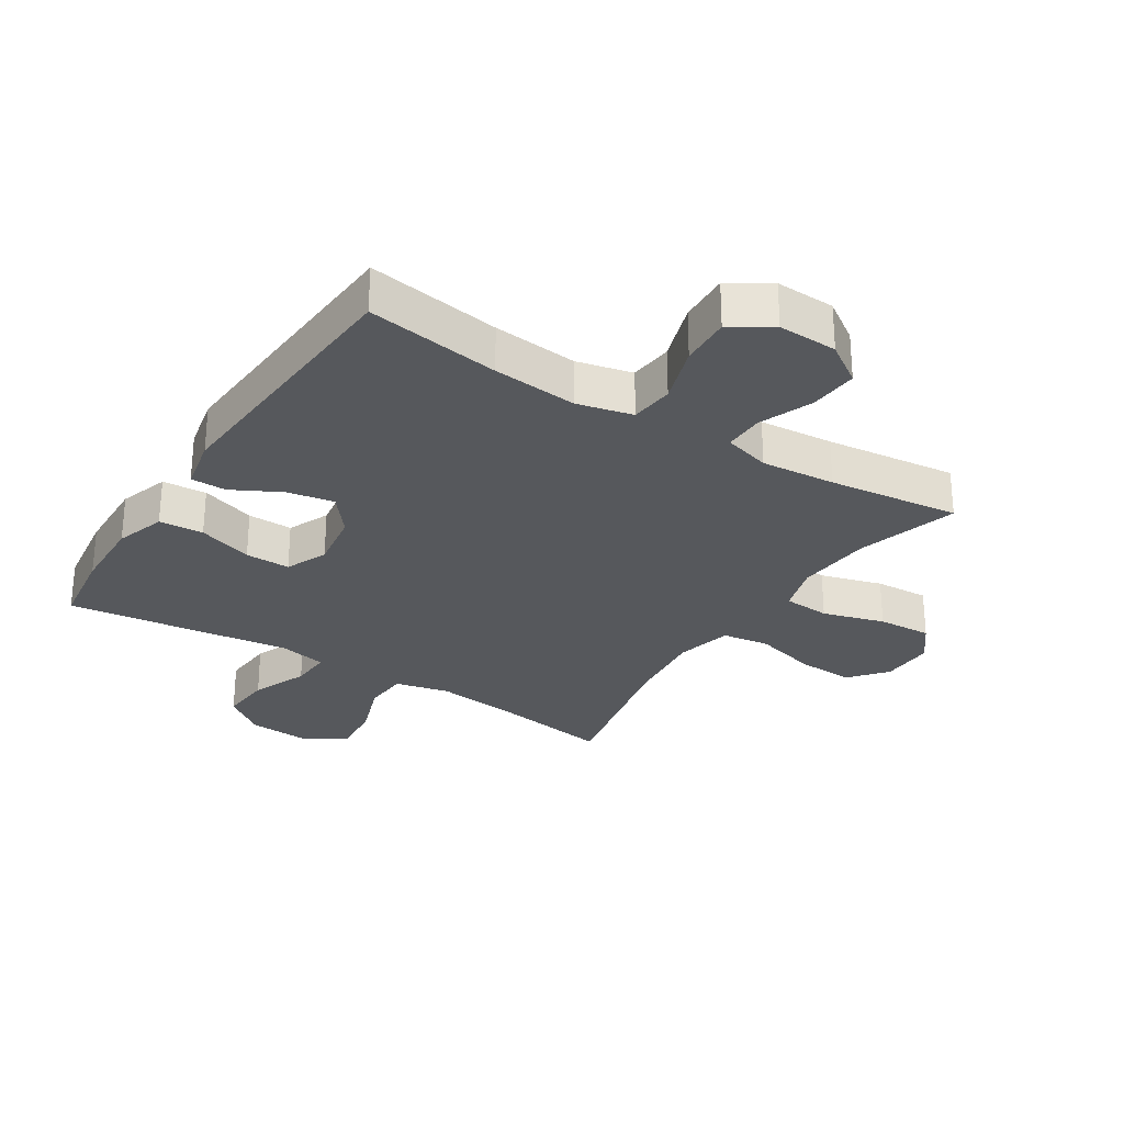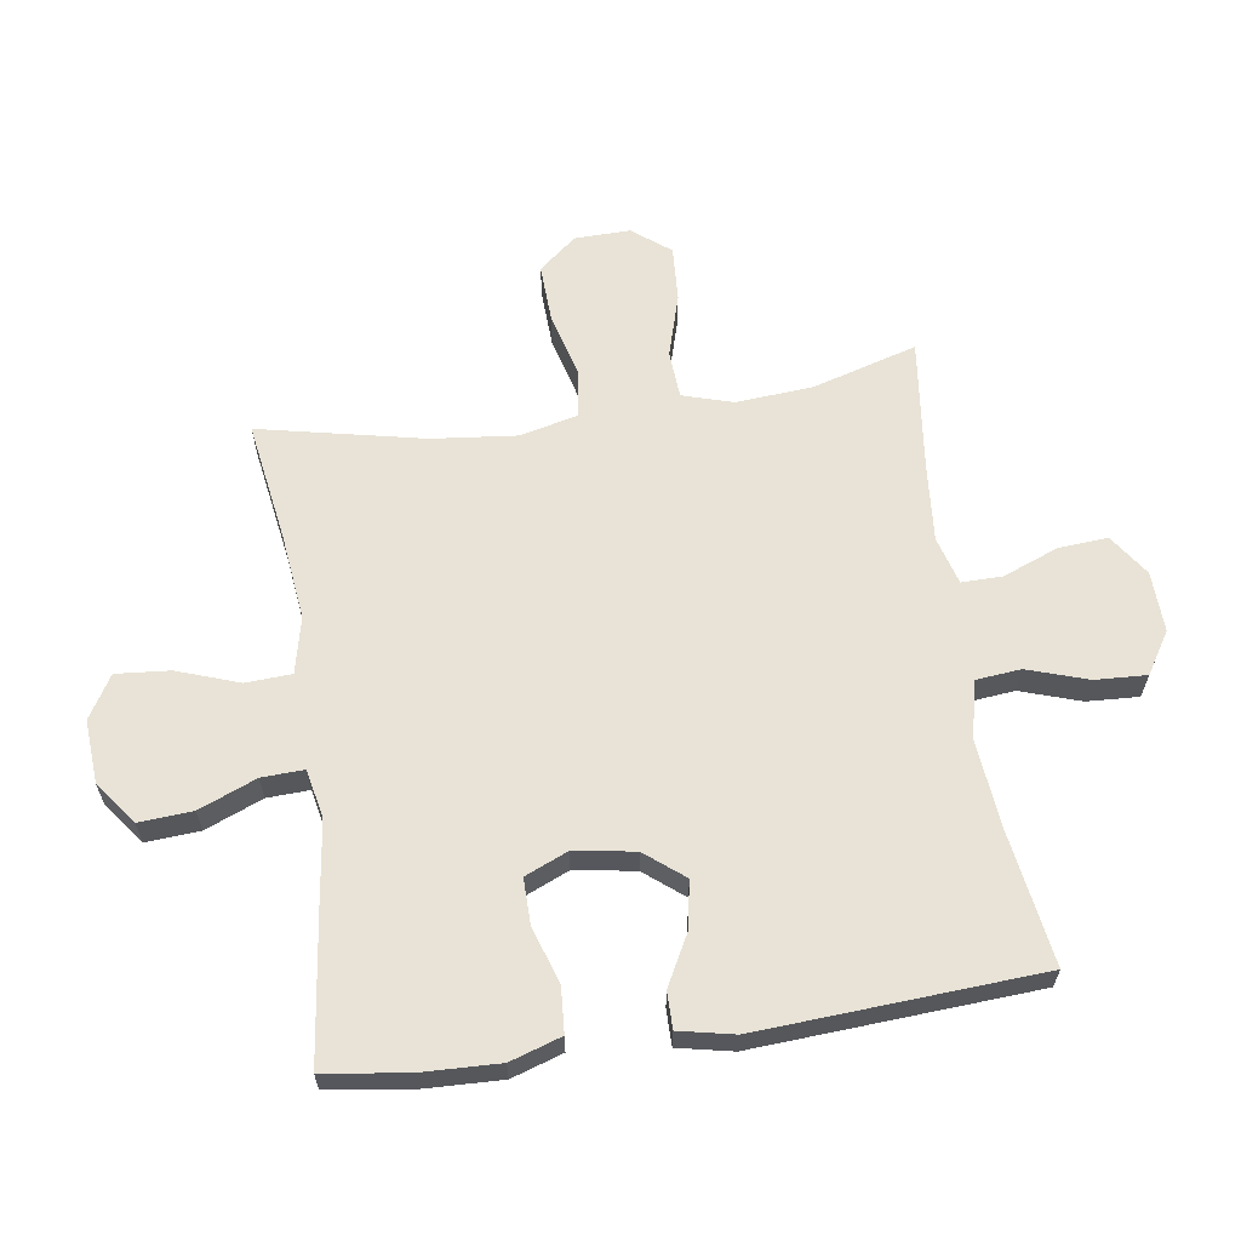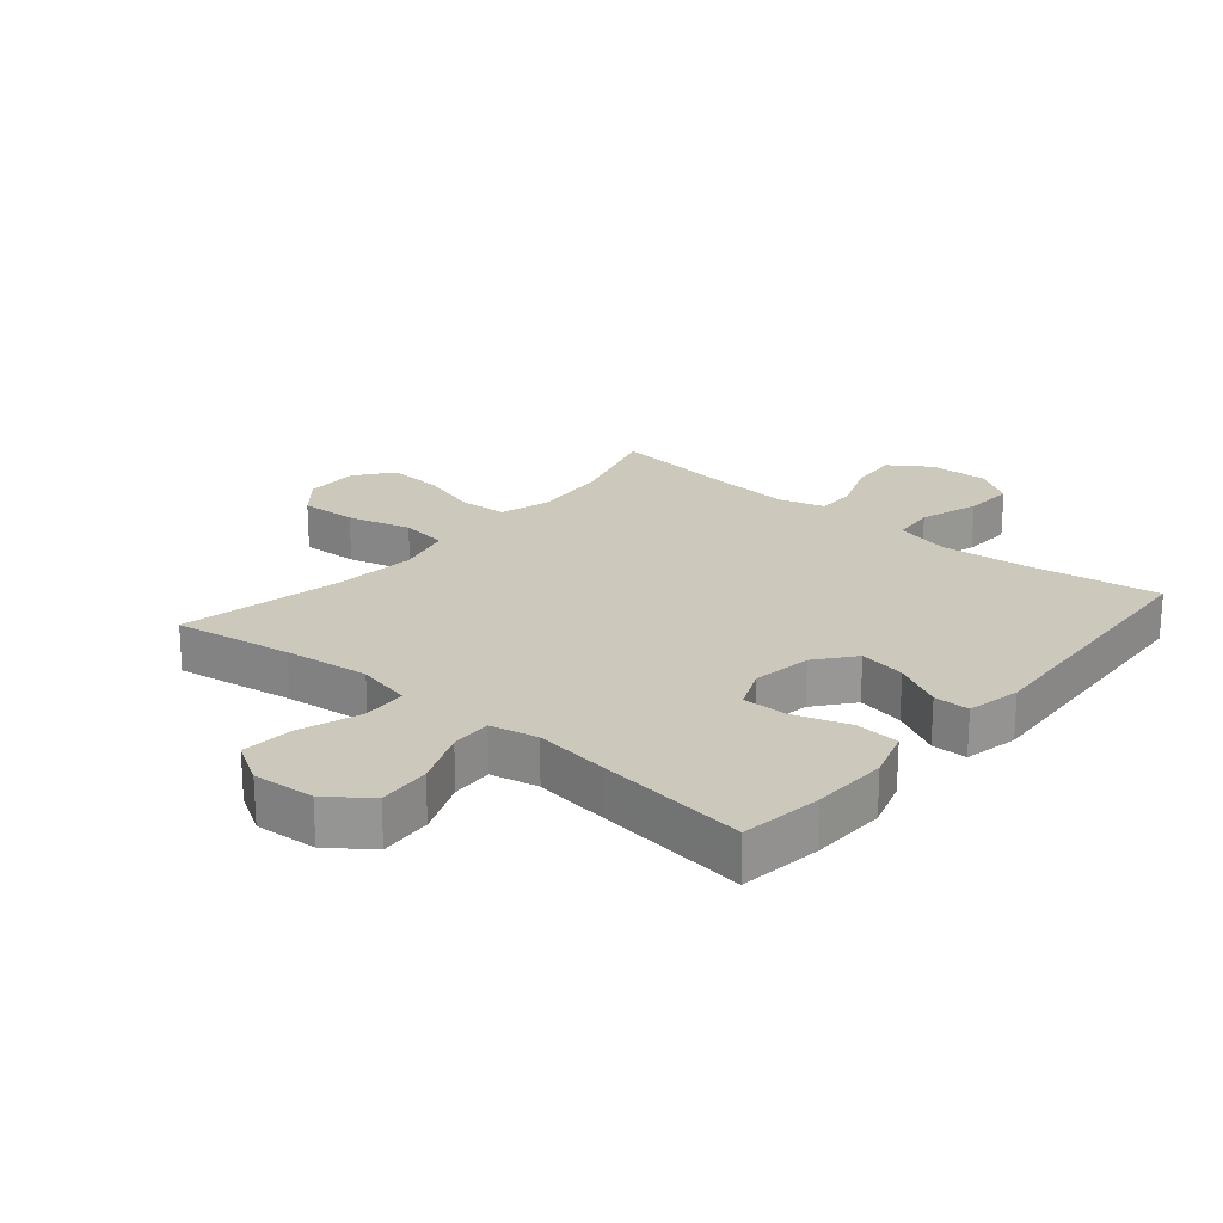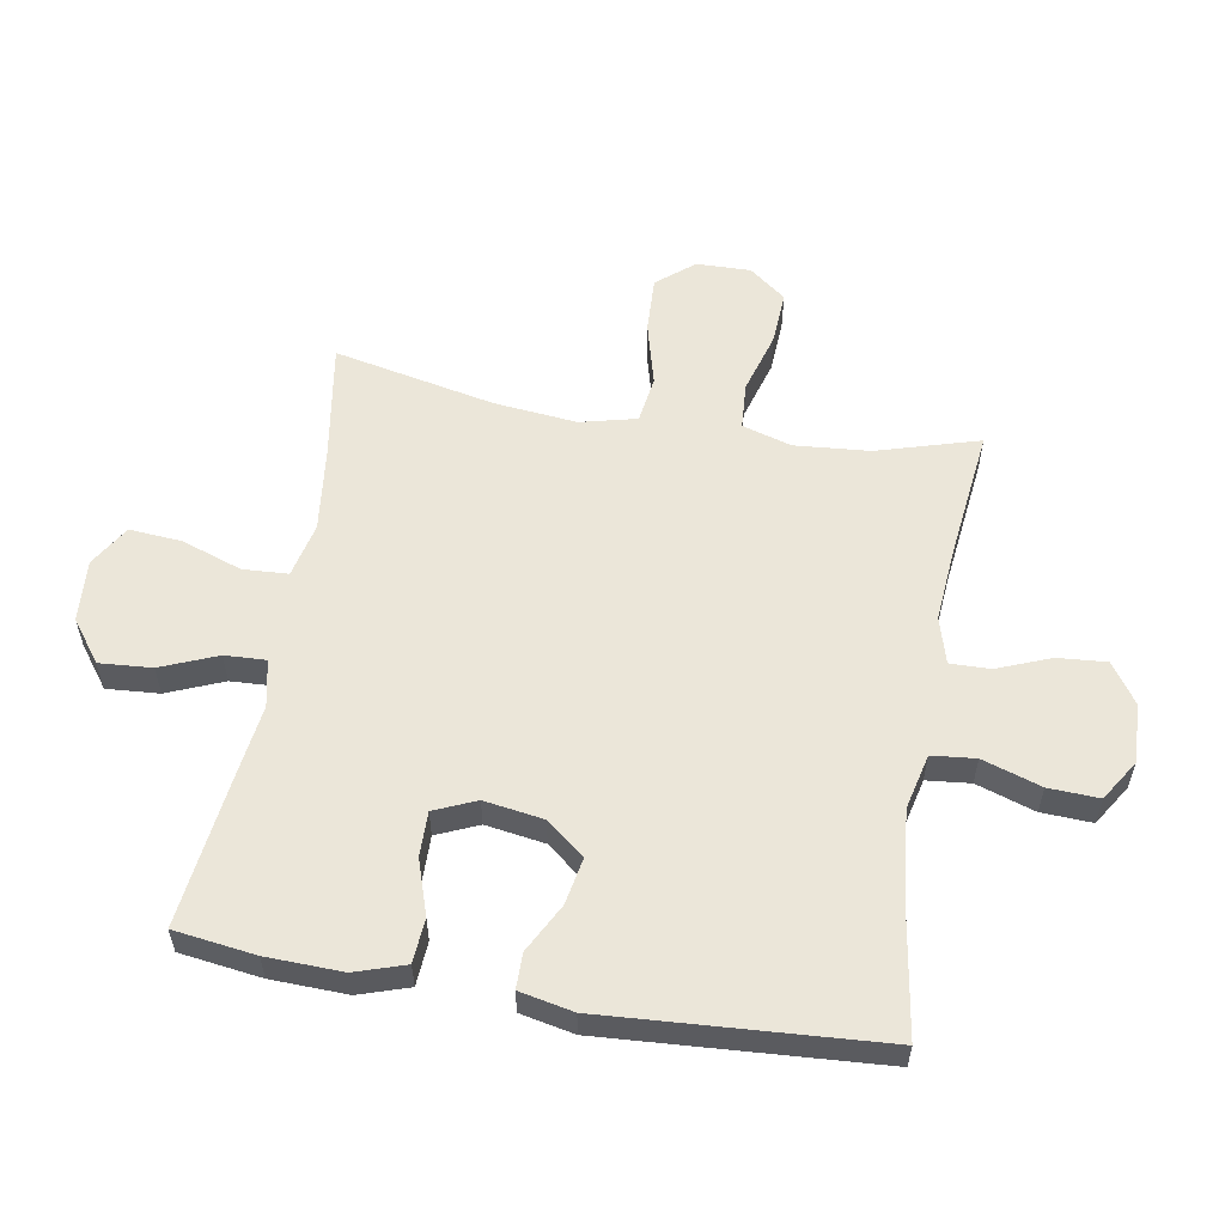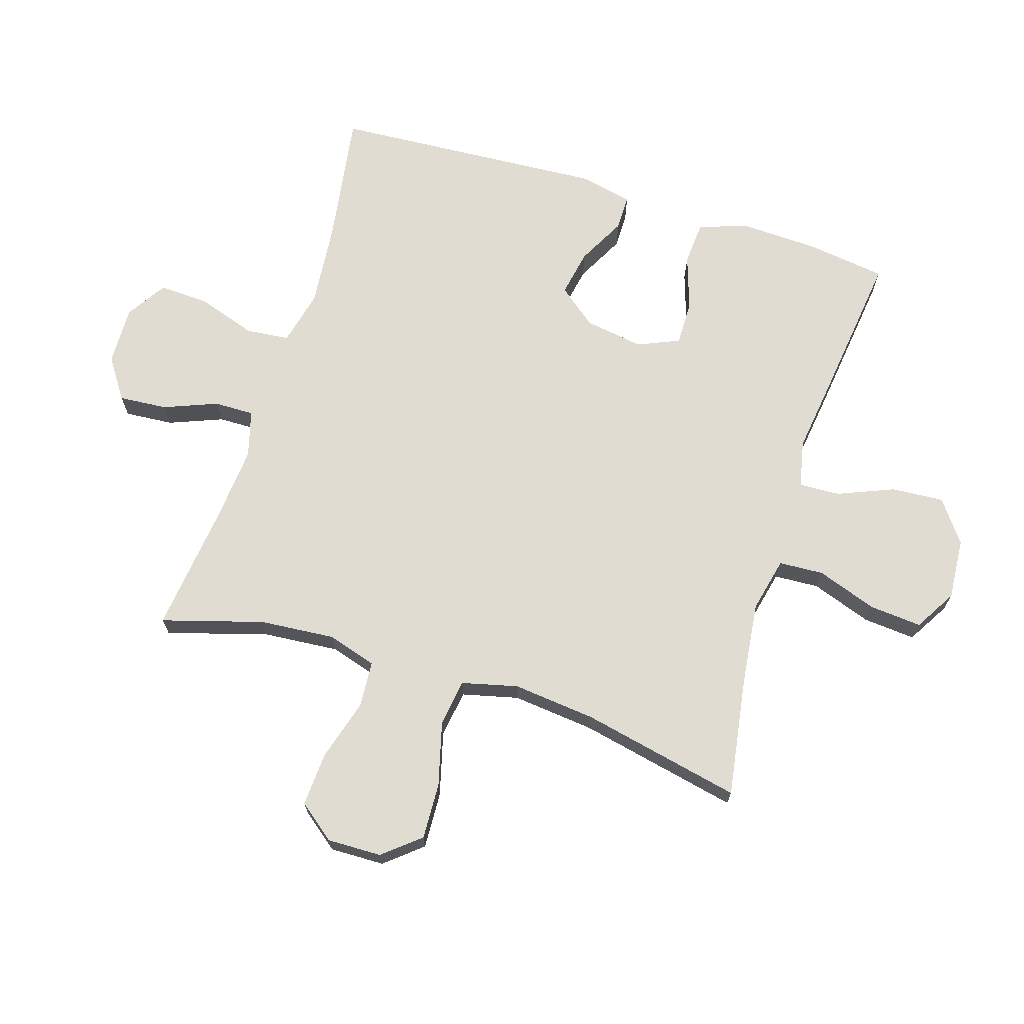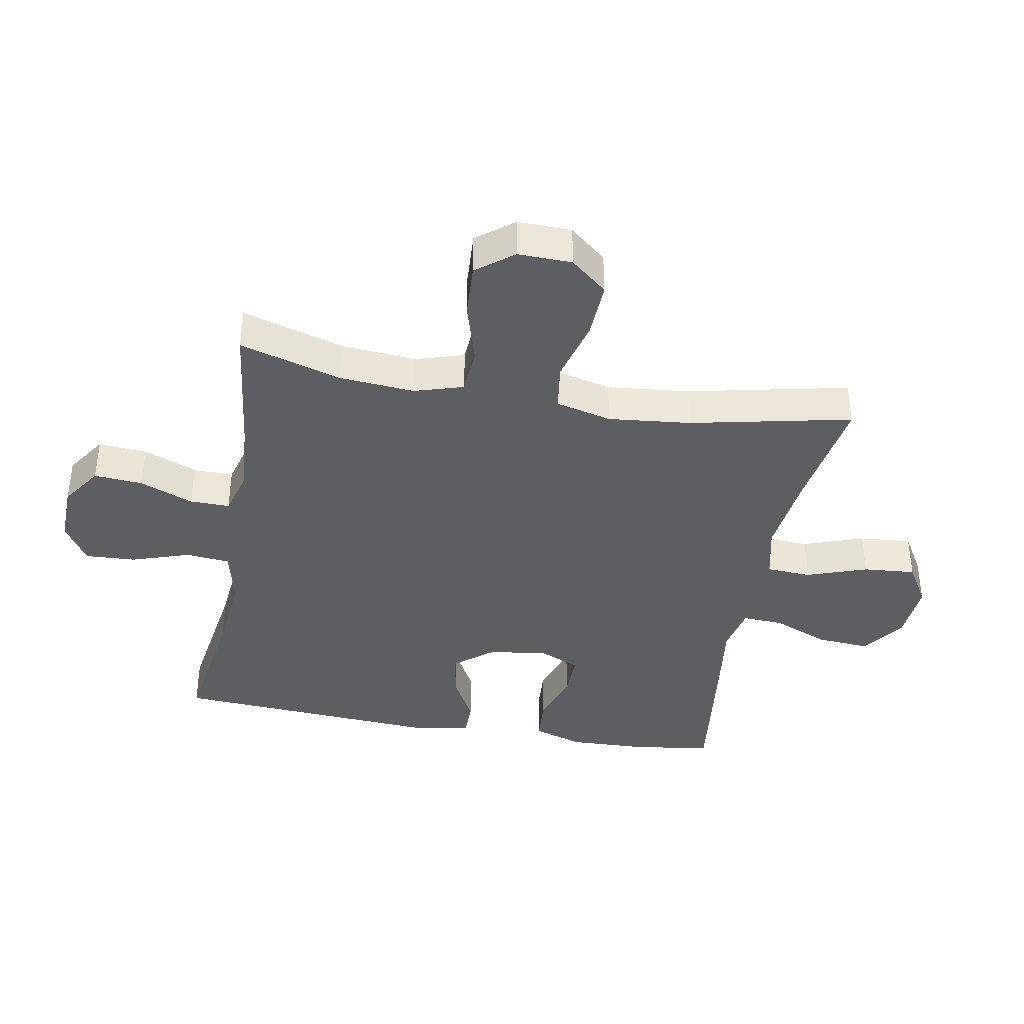
<metadata>
{"format":"obj","ext":"obj","renderer":"f3d","projection":"perspective","resolution":1024,"background":"white","views":[{"elev":-28.2,"azim":147.4,"up":"+Y"},{"elev":62.5,"azim":81.7,"up":"+Y"},{"elev":22.1,"azim":40.2,"up":"+Y"},{"elev":56.7,"azim":99.7,"up":"+Y"},{"elev":69.3,"azim":-72.6,"up":"+Y"},{"elev":-39.0,"azim":-100.2,"up":"+Y"}]}
</metadata>
<code>
v 0.5 0.07 0.5
v 0.518 0.07 0.37
v 0.522 0.07 0.248
v 0.496 0.07 0.168
v 0.425 0.07 0.163
v 0.337 0.07 0.192
v 0.265 0.07 0.193
v 0.236 0.07 0.126
v 0.251 0.07 0.031
v 0.3 0.07 -0.03
v 0.375 0.07 -0.016
v 0.453 0.07 0.025
v 0.51 0.07 0.025
v 0.528 0.07 -0.061
v 0.5 0.07 -0.5
v 0.286 0.07 -0.467
v 0.15 0.07 -0.454
v 0.061 0.07 -0.475
v 0.054 0.07 -0.545
v 0.085 0.07 -0.639
v 0.089 0.07 -0.72
v 0.024 0.07 -0.761
v -0.071 0.07 -0.758
v -0.136 0.07 -0.714
v -0.13 0.07 -0.636
v -0.096 0.07 -0.55
v -0.095 0.07 -0.486
v -0.17 0.07 -0.465
v -0.289 0.07 -0.475
v -0.5 0.07 -0.5
v -0.452 0.07 -0.337
v -0.442 0.07 -0.216
v -0.466 0.07 -0.137
v -0.541 0.07 -0.132
v -0.64 0.07 -0.161
v -0.727 0.07 -0.166
v -0.773 0.07 -0.107
v -0.771 0.07 -0.02
v -0.722 0.07 0.039
v -0.631 0.07 0.035
v -0.529 0.07 0.008
v -0.453 0.07 0.019
v -0.431 0.07 0.109
v -0.445 0.07 0.242
v -0.5 0.07 0.5
v -0.311 0.07 0.47
v -0.175 0.07 0.454
v -0.087 0.07 0.474
v -0.083 0.07 0.546
v -0.117 0.07 0.643
v -0.124 0.07 0.727
v -0.057 0.07 0.767
v 0.042 0.07 0.76
v 0.109 0.07 0.71
v 0.103 0.07 0.626
v 0.066 0.07 0.536
v 0.063 0.07 0.47
v 0.139 0.07 0.454
v 0.259 0.07 0.47
v 0.5 0 0.5
v 0.518 0 0.37
v 0.522 0 0.248
v 0.496 0 0.168
v 0.425 0 0.163
v 0.337 0 0.192
v 0.265 0 0.193
v 0.236 0 0.126
v 0.251 0 0.031
v 0.3 0 -0.03
v 0.375 0 -0.016
v 0.453 0 0.025
v 0.51 0 0.025
v 0.528 0 -0.061
v 0.5 0 -0.5
v 0.286 0 -0.467
v 0.15 0 -0.454
v 0.061 0 -0.475
v 0.054 0 -0.545
v 0.085 0 -0.639
v 0.089 0 -0.72
v 0.024 0 -0.761
v -0.071 0 -0.758
v -0.136 0 -0.714
v -0.13 0 -0.636
v -0.096 0 -0.55
v -0.095 0 -0.486
v -0.17 0 -0.465
v -0.289 0 -0.475
v -0.5 0 -0.5
v -0.452 0 -0.337
v -0.442 0 -0.216
v -0.466 0 -0.137
v -0.541 0 -0.132
v -0.64 0 -0.161
v -0.727 0 -0.166
v -0.773 0 -0.107
v -0.771 0 -0.02
v -0.722 0 0.039
v -0.631 0 0.035
v -0.529 0 0.008
v -0.453 0 0.019
v -0.431 0 0.109
v -0.445 0 0.242
v -0.5 0 0.5
v -0.311 0 0.47
v -0.175 0 0.454
v -0.087 0 0.474
v -0.083 0 0.546
v -0.117 0 0.643
v -0.124 0 0.727
v -0.057 0 0.767
v 0.042 0 0.76
v 0.109 0 0.71
v 0.103 0 0.626
v 0.066 0 0.536
v 0.063 0 0.47
v 0.139 0 0.454
v 0.259 0 0.47
f 58 59 1 2
f 57 58 2 3
f 53 54 55 56
f 53 56 57
f 52 53 57
f 49 50 51 52
f 48 49 52 57
f 47 48 57 3
f 44 45 46
f 43 44 46 47
f 42 43 47
f 38 39 40 41
f 36 37 38 41
f 34 35 36 41
f 33 34 41 42
f 32 33 42 47
f 29 30 31
f 28 29 31 32
f 27 28 32 47
f 23 24 25 26
f 23 26 27
f 19 20 21 22
f 18 19 22 23
f 13 14 15 16
f 11 12 13 16
f 10 11 16 17
f 9 10 17 18
f 3 4 5 6
f 3 6 7
f 47 3 7
f 27 47 7 8
f 18 23 27
f 8 9 18 27
f 61 60 118 117
f 62 61 117 116
f 115 114 113 112
f 116 115 112
f 116 112 111
f 111 110 109 108
f 116 111 108 107
f 62 116 107 106
f 105 104 103
f 106 105 103 102
f 106 102 101
f 100 99 98 97
f 100 97 96 95
f 100 95 94 93
f 101 100 93 92
f 106 101 92 91
f 90 89 88
f 91 90 88 87
f 106 91 87 86
f 85 84 83 82
f 86 85 82
f 81 80 79 78
f 82 81 78 77
f 75 74 73 72
f 75 72 71 70
f 76 75 70 69
f 77 76 69 68
f 65 64 63 62
f 66 65 62
f 66 62 106
f 67 66 106 86
f 86 82 77
f 86 77 68 67
f 1 60 61 2
f 2 61 62 3
f 3 62 63 4
f 4 63 64 5
f 5 64 65 6
f 6 65 66 7
f 7 66 67 8
f 8 67 68 9
f 9 68 69 10
f 10 69 70 11
f 11 70 71 12
f 12 71 72 13
f 13 72 73 14
f 14 73 74 15
f 15 74 75 16
f 16 75 76 17
f 17 76 77 18
f 18 77 78 19
f 19 78 79 20
f 20 79 80 21
f 21 80 81 22
f 22 81 82 23
f 23 82 83 24
f 24 83 84 25
f 25 84 85 26
f 26 85 86 27
f 27 86 87 28
f 28 87 88 29
f 29 88 89 30
f 30 89 90 31
f 31 90 91 32
f 32 91 92 33
f 33 92 93 34
f 34 93 94 35
f 35 94 95 36
f 36 95 96 37
f 37 96 97 38
f 38 97 98 39
f 39 98 99 40
f 40 99 100 41
f 41 100 101 42
f 42 101 102 43
f 43 102 103 44
f 44 103 104 45
f 45 104 105 46
f 46 105 106 47
f 47 106 107 48
f 48 107 108 49
f 49 108 109 50
f 50 109 110 51
f 51 110 111 52
f 52 111 112 53
f 53 112 113 54
f 54 113 114 55
f 55 114 115 56
f 56 115 116 57
f 57 116 117 58
f 58 117 118 59
f 59 118 60 1

</code>
